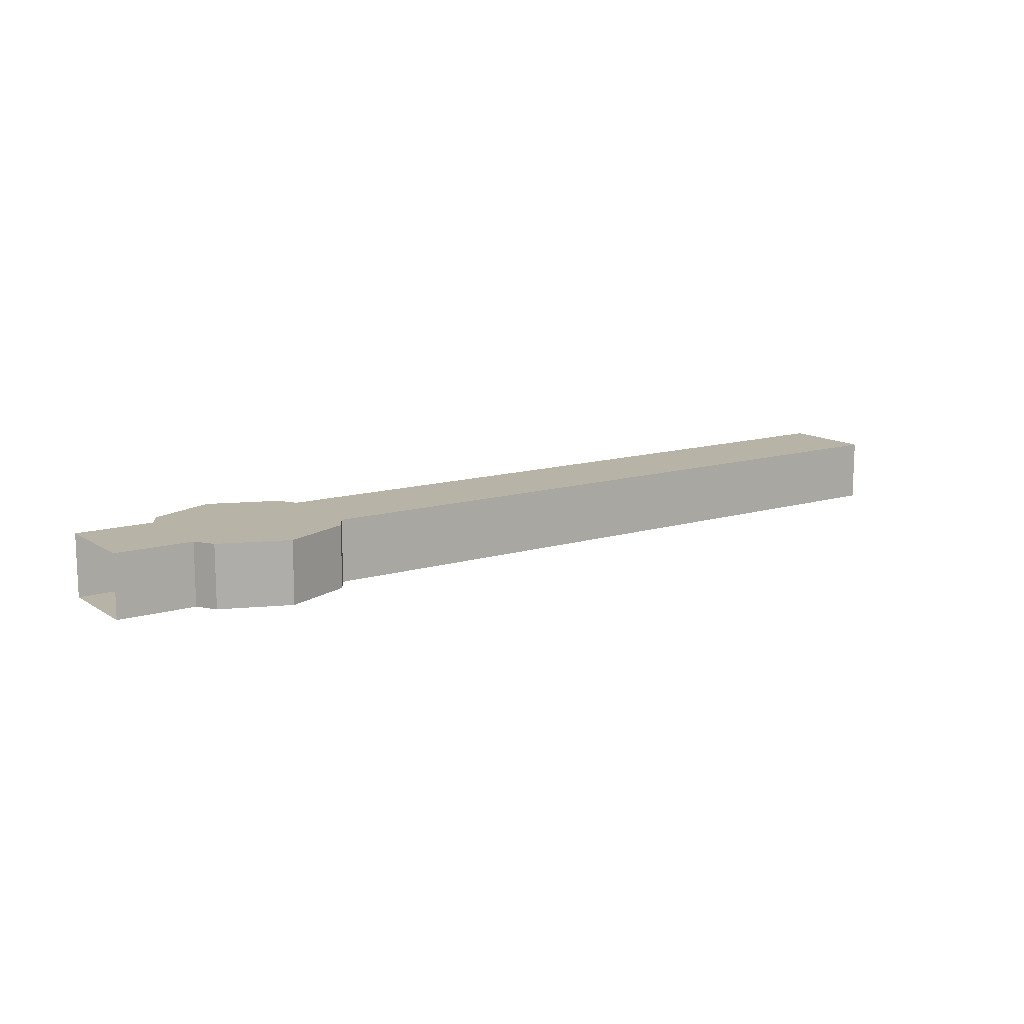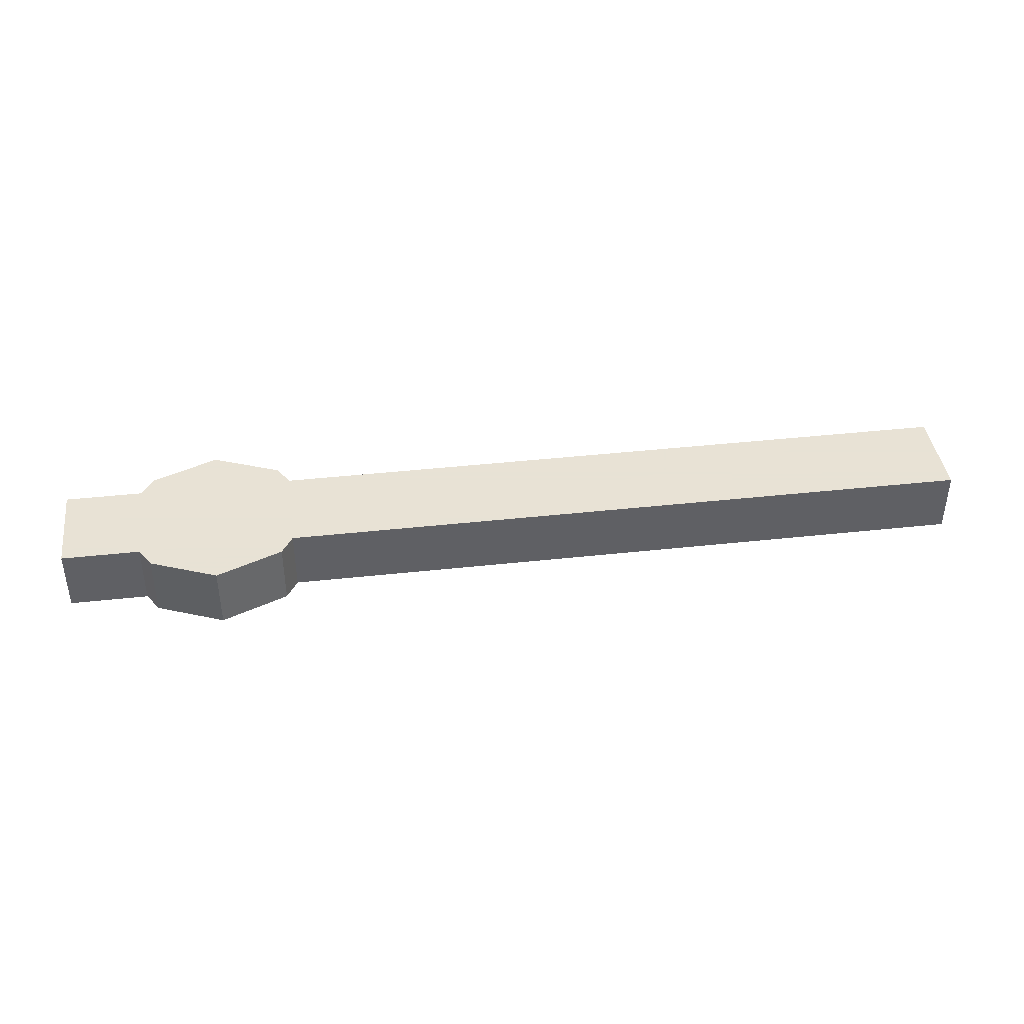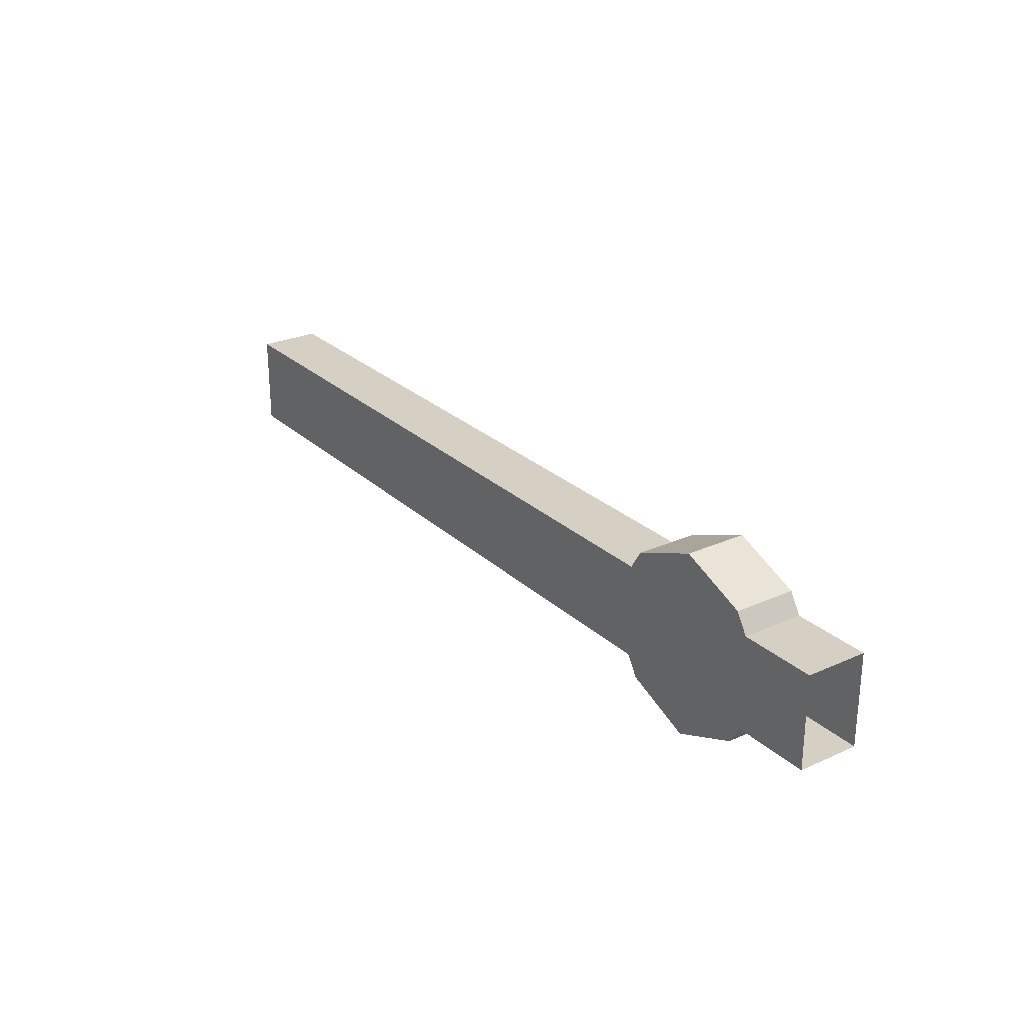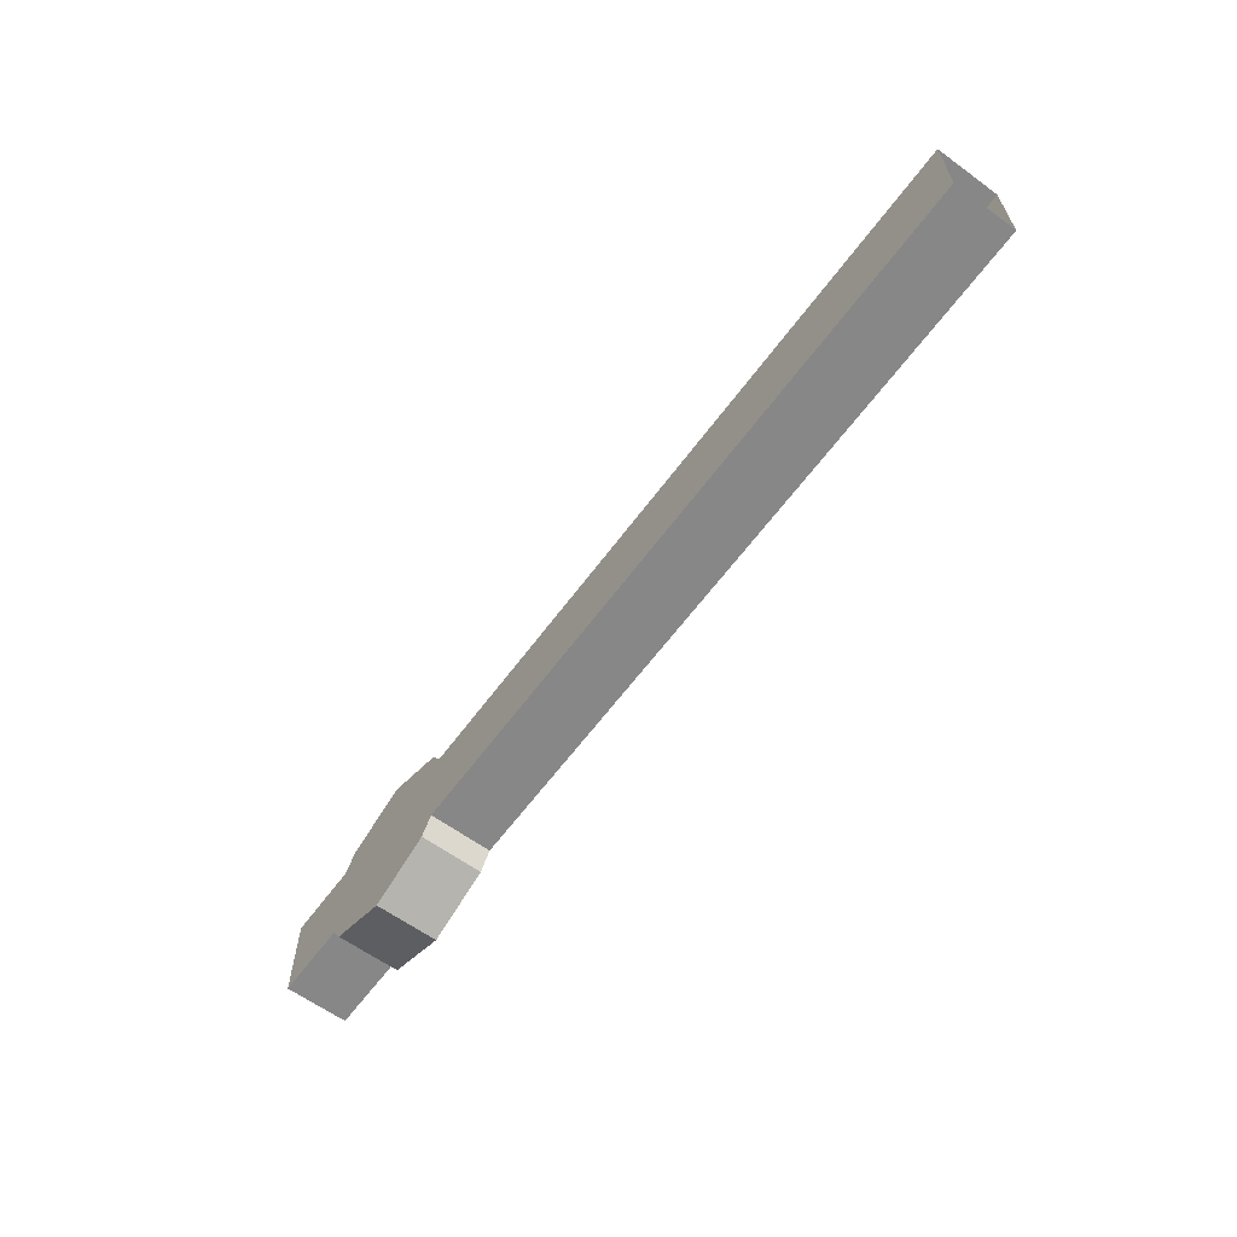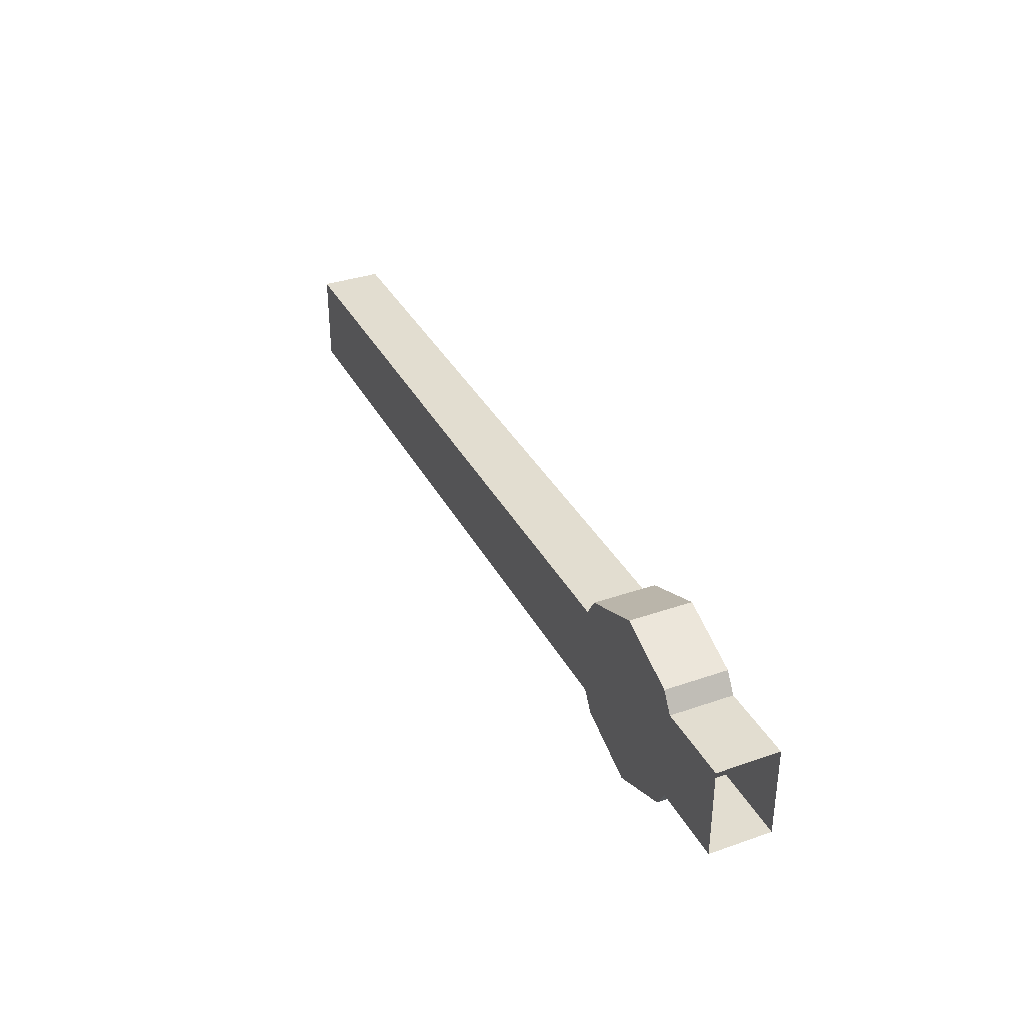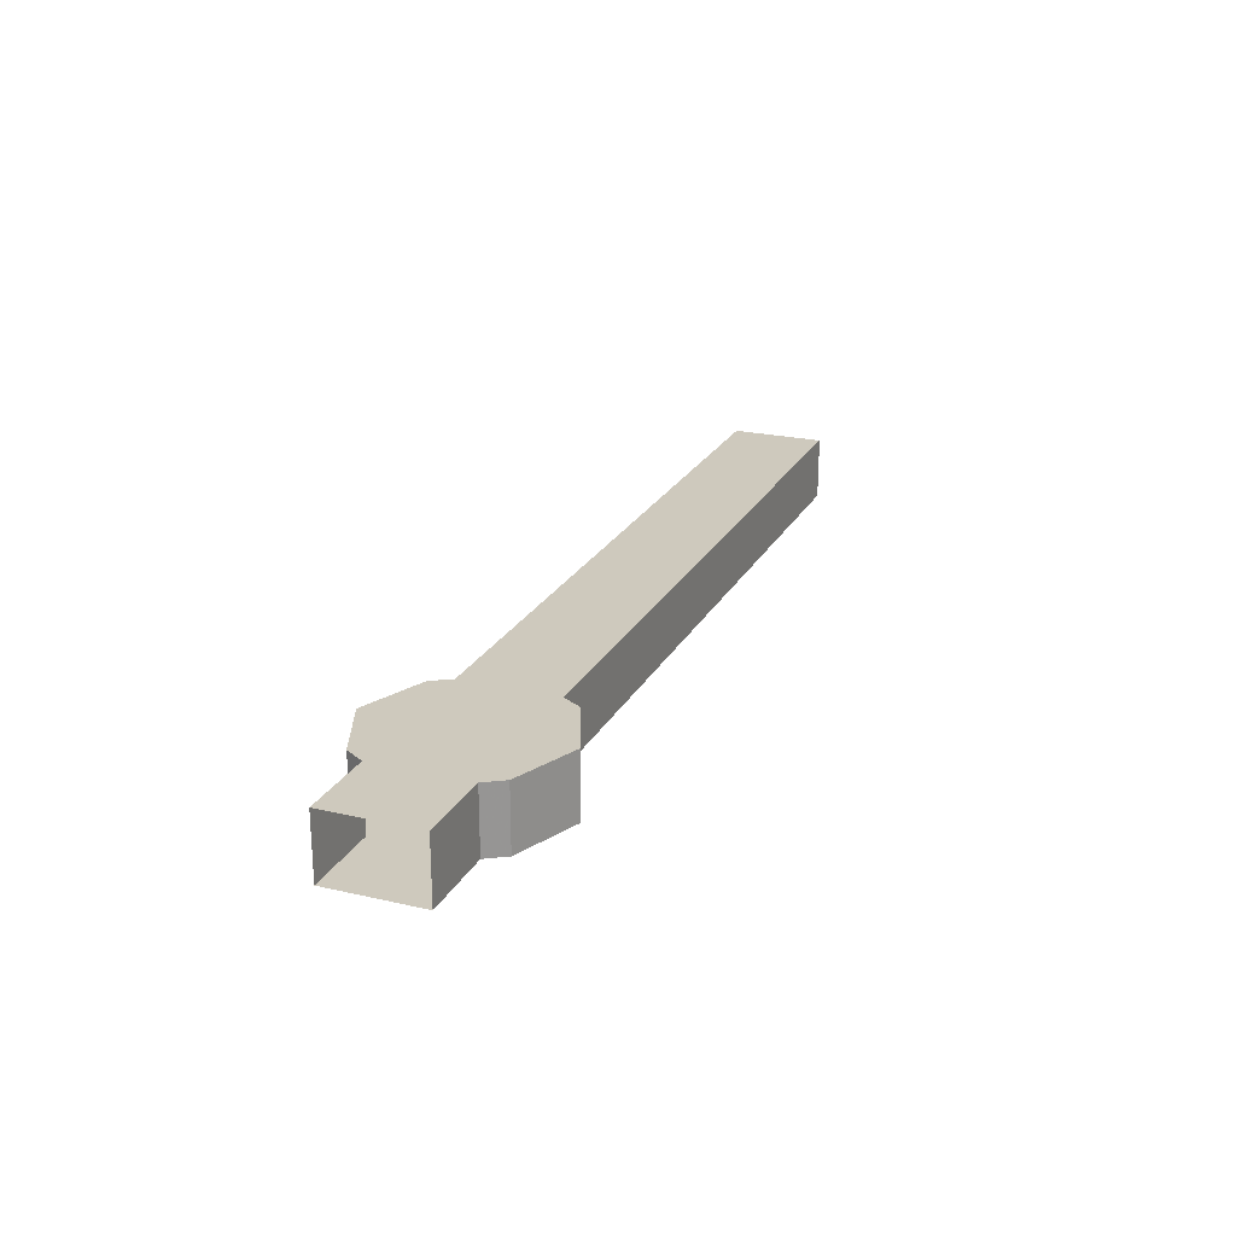
<metadata>
{"format":"obj","ext":"obj","renderer":"f3d","projection":"perspective","resolution":1024,"background":"white","views":[{"elev":12.8,"azim":145.3,"up":"+Z"},{"elev":40.6,"azim":172.3,"up":"+Z"},{"elev":26.2,"azim":54.7,"up":"+Y"},{"elev":-62.3,"azim":-126.4,"up":"+Y"},{"elev":35.2,"azim":65.3,"up":"+Y"},{"elev":22.7,"azim":111.6,"up":"+Z"}]}
</metadata>
<code>
v 0.394 2.131 -0.35
v 0.5 2.175 -0.35
v 0.606 2.131 -0.35
v 0.606 1.919 -0.35
v 0.5 1.875 -0.35
v 0.394 1.919 -0.35
v 0.606 1.919 -0.35
v 0.625 1.95 -0.35
v 0.375 1.95 -0.35
v 0.394 1.919 -0.35
v 0.394 2.131 -0.35
v 0.375 2.1 -0.35
v 0.625 2.1 -0.35
v 0.606 2.131 -0.35
v 0.375 1.95 -0.35
v 0.625 1.95 -0.35
v 0.625 2.1 -0.35
v 0.375 2.1 -0.35
v 0.394 2.131 -0.45
v 0.5 2.175 -0.45
v 0.606 2.131 -0.45
v 0.606 1.919 -0.45
v 0.5 1.875 -0.45
v 0.394 1.919 -0.45
v 0.625 1.95 -0.45
v 0.606 1.919 -0.45
v 0.394 1.919 -0.45
v 0.375 1.95 -0.45
v 0.375 2.1 -0.45
v 0.394 2.131 -0.45
v 0.606 2.131 -0.45
v 0.625 2.1 -0.45
v 0.625 1.95 -0.45
v 0.375 1.95 -0.45
v 0.375 2.1 -0.45
v 0.625 2.1 -0.45
v 0.5 2.175 -0.45
v 0.394 2.131 -0.45
v 0.394 2.131 -0.35
v 0.5 2.175 -0.35
v 0.606 2.131 -0.45
v 0.5 2.175 -0.45
v 0.5 2.175 -0.35
v 0.606 2.131 -0.35
v 0.5 1.875 -0.45
v 0.606 1.919 -0.45
v 0.606 1.919 -0.35
v 0.5 1.875 -0.35
v 0.394 1.919 -0.45
v 0.5 1.875 -0.45
v 0.5 1.875 -0.35
v 0.394 1.919 -0.35
v 0.625 2.1 -0.45
v 0.606 2.131 -0.45
v 0.606 2.131 -0.35
v 0.625 2.1 -0.35
v 0.375 2.1 -0.45
v 0.394 2.131 -0.45
v 0.394 2.131 -0.35
v 0.375 2.1 -0.35
v 0.625 1.95 -0.45
v 0.606 1.919 -0.45
v 0.606 1.919 -0.35
v 0.625 1.95 -0.35
v 0.375 1.95 -0.45
v 0.394 1.919 -0.45
v 0.394 1.919 -0.35
v 0.375 1.95 -0.35
v 0.625 2.1 -0.35
v 0.75 2.1 -0.35
v 0.75 2.1 -0.45
v 0.625 2.1 -0.45
v 0.625 1.95 -0.35
v 0.75 1.95 -0.35
v 0.75 2.1 -0.35
v 0.625 2.1 -0.35
v 0.625 1.95 -0.45
v 0.75 1.95 -0.45
v 0.75 1.95 -0.35
v 0.625 1.95 -0.35
v 0.625 2.1 -0.45
v 0.75 2.1 -0.45
v 0.75 1.95 -0.45
v 0.625 1.95 -0.45
v 0.375 2.1 -0.45
v -0.75 2.1 -0.45
v -0.75 2.1 -0.35
v 0.375 2.1 -0.35
v 0.375 1.95 -0.45
v -0.75 1.95 -0.45
v -0.75 2.1 -0.45
v 0.375 2.1 -0.45
v 0.375 1.95 -0.35
v -0.75 1.95 -0.35
v -0.75 1.95 -0.45
v 0.375 1.95 -0.45
v 0.375 2.1 -0.35
v -0.75 2.1 -0.35
v -0.75 1.95 -0.35
v 0.375 1.95 -0.35
g mesh7485356
f 1 3 2
g mesh7485358
f 4 6 5
f 7 8 9
f 9 10 7
f 11 12 13
f 13 14 11
f 15 16 17
f 17 18 15
g mesh7485361
f 19 20 21
g mesh7485363
f 22 23 24
f 25 26 27
f 27 28 25
f 29 30 31
f 31 32 29
f 33 34 35
f 35 36 33
g mesh7485368
f 37 38 39
f 39 40 37
f 41 42 43
f 43 44 41
g mesh7485374
f 45 46 47
f 47 48 45
f 49 50 51
f 51 52 49
g mesh7485379
f 53 54 55
f 55 56 53
g mesh7485381
f 57 59 58
f 59 57 60
g mesh7485383
f 61 63 62
f 63 61 64
g mesh7485385
f 65 66 67
f 67 68 65
g mesh7485388
f 69 70 71
f 71 72 69
f 73 74 75
f 75 76 73
f 77 78 79
f 79 80 77
f 81 82 83
f 83 84 81
g mesh7485390
f 85 86 87
f 87 88 85
f 89 90 91
f 91 92 89
f 93 94 95
f 95 96 93
f 97 98 99
f 99 100 97

</code>
